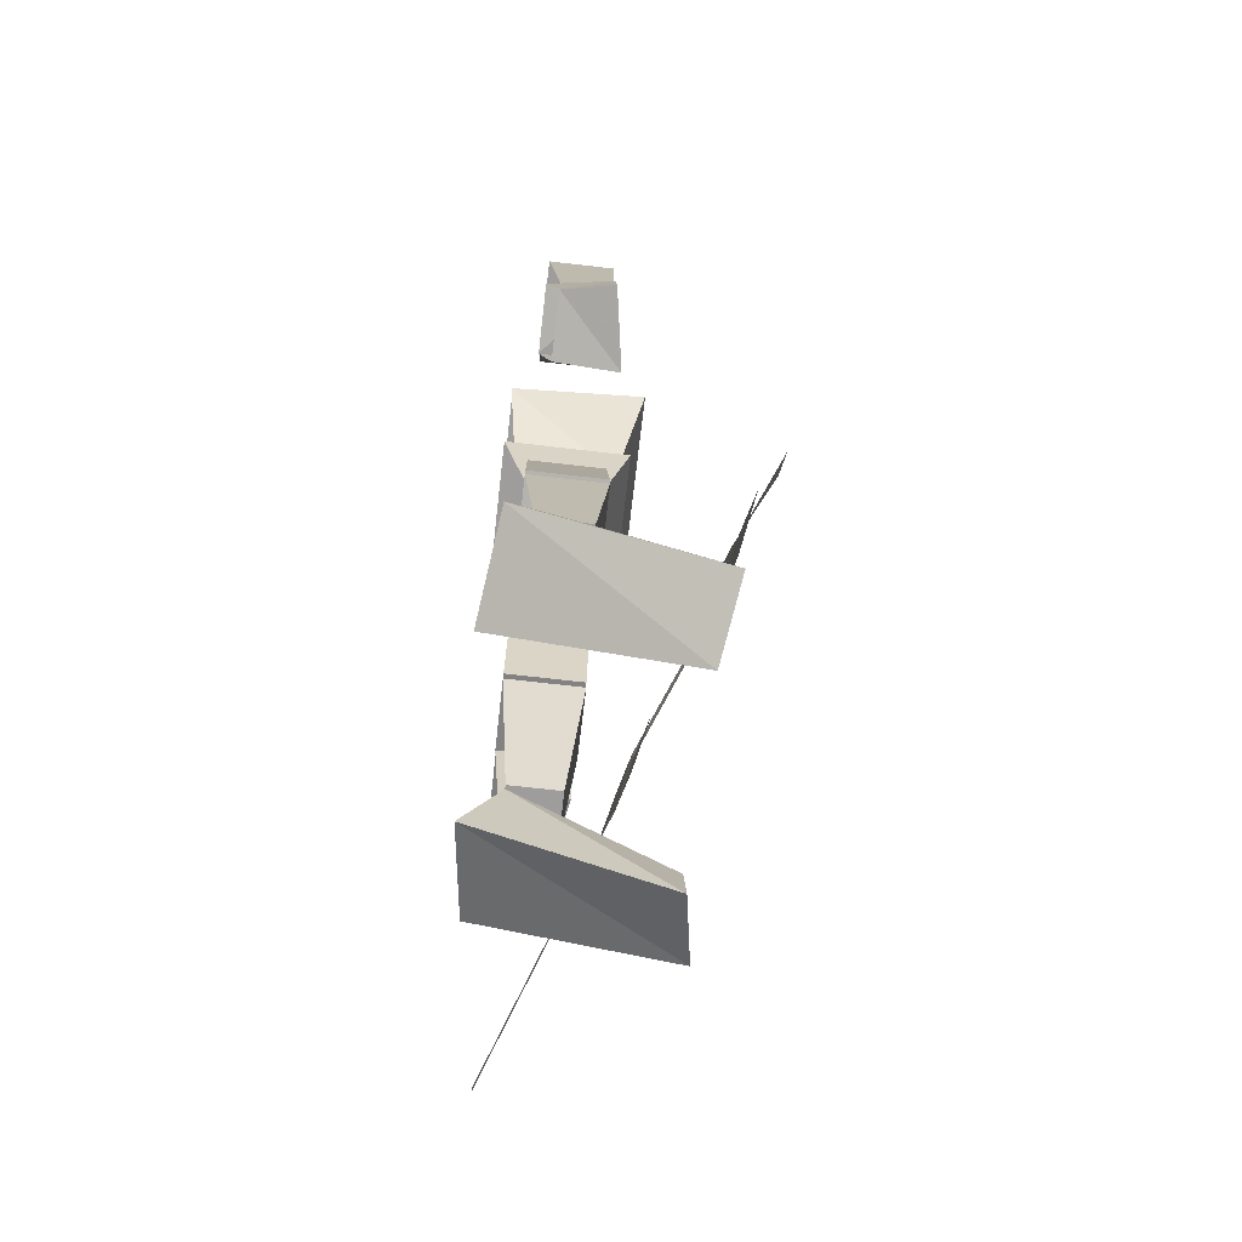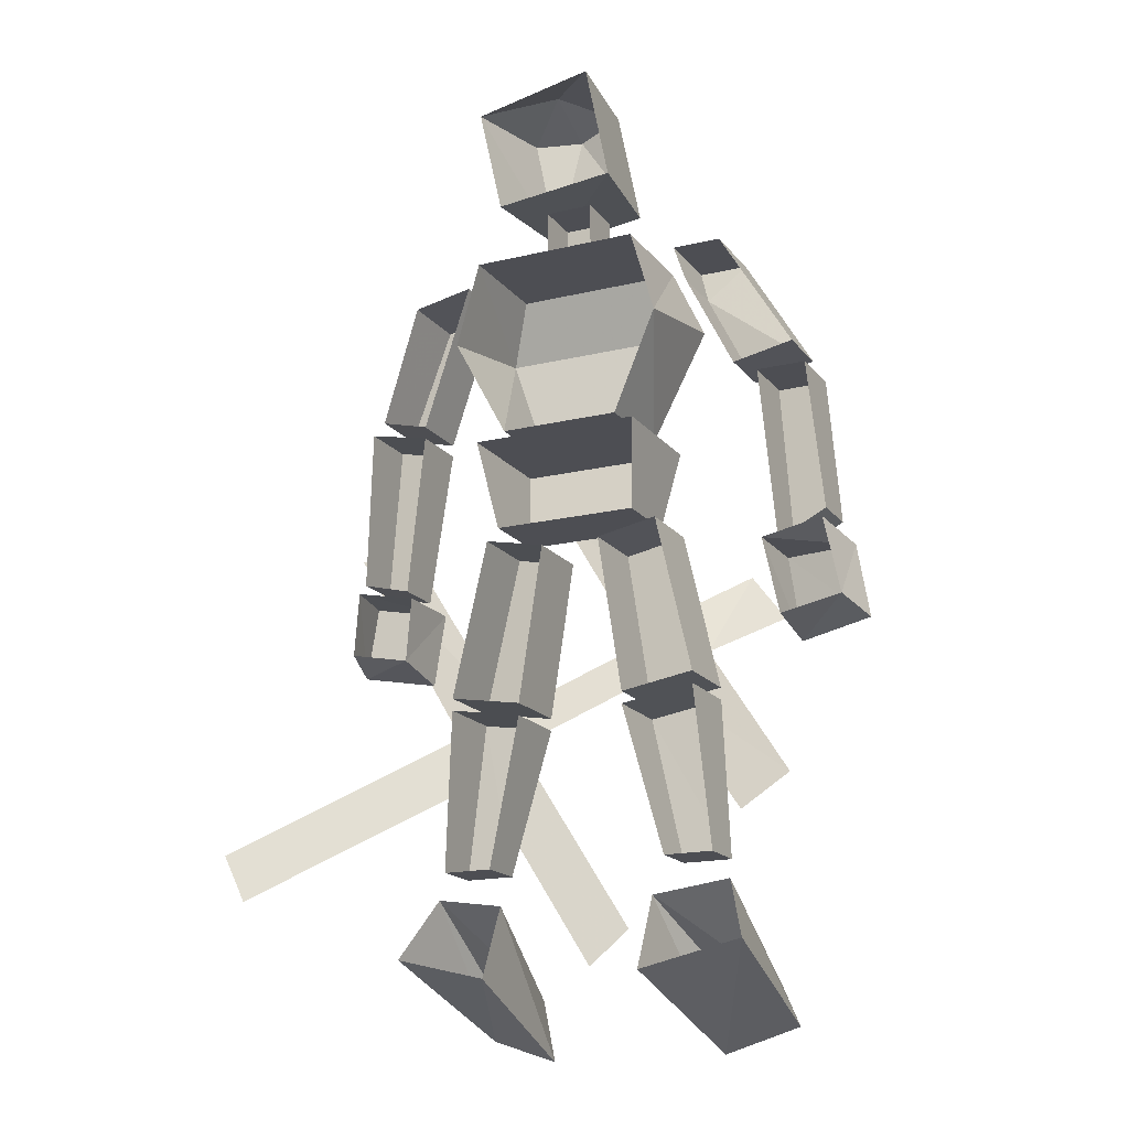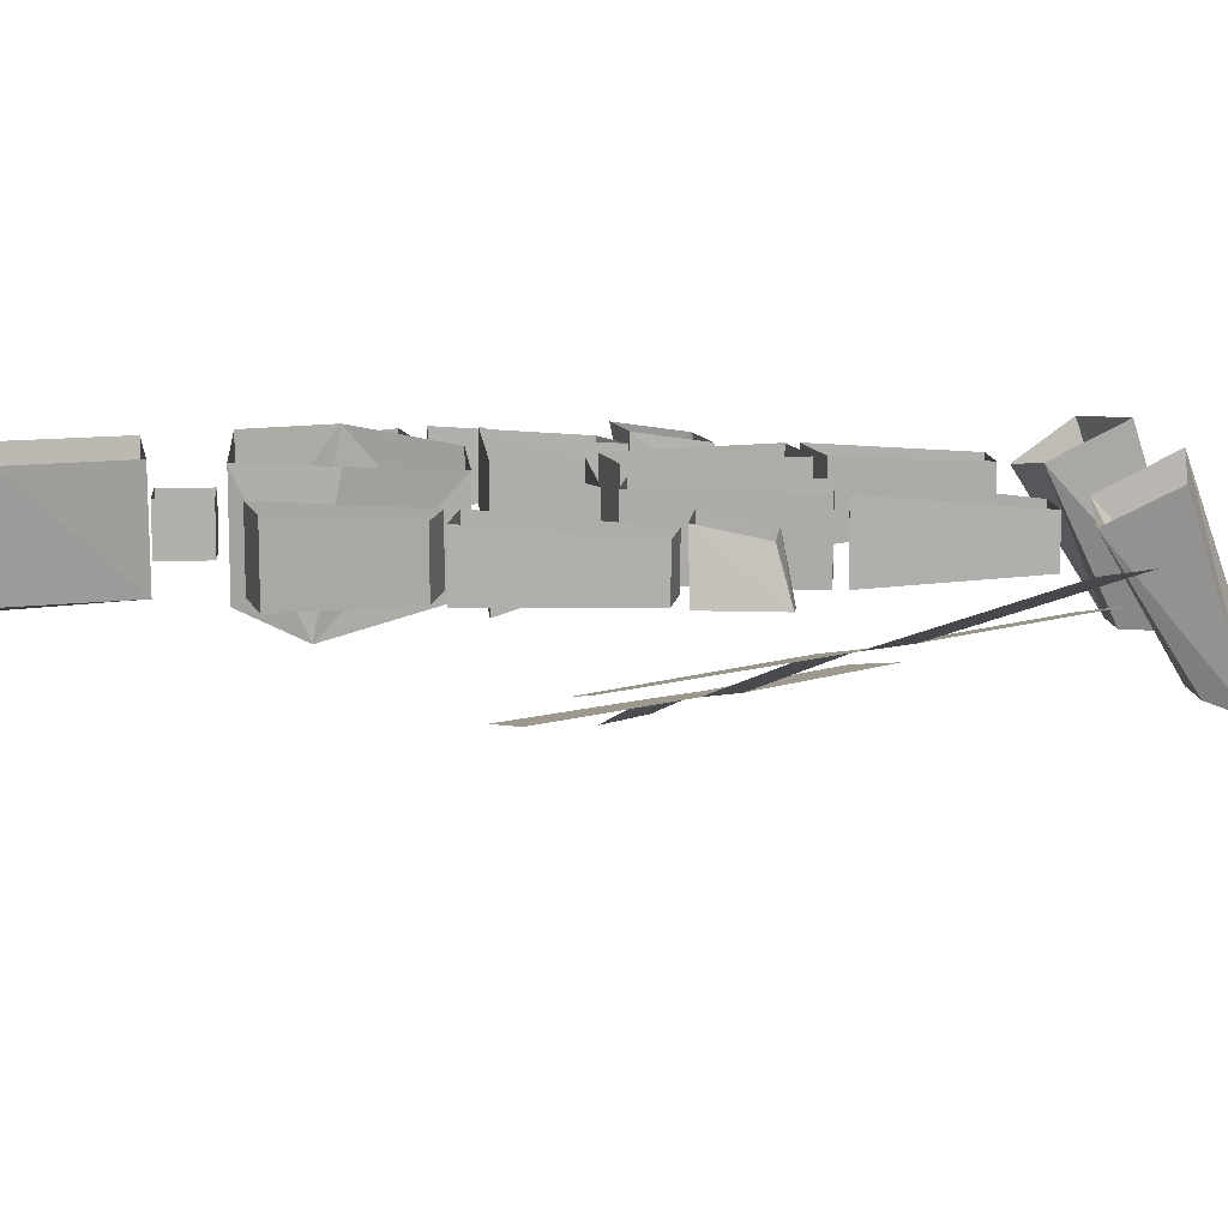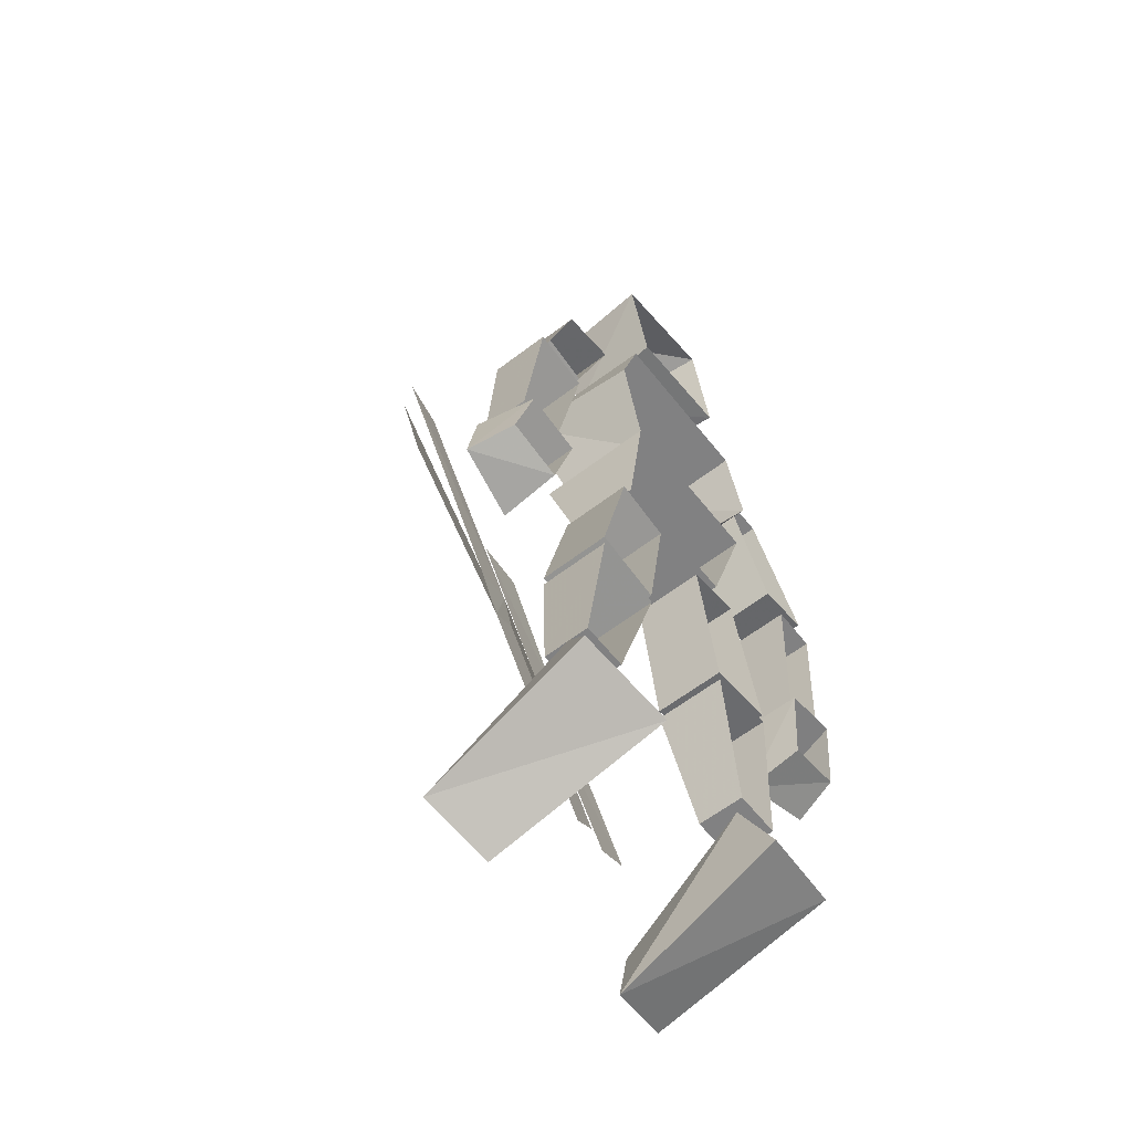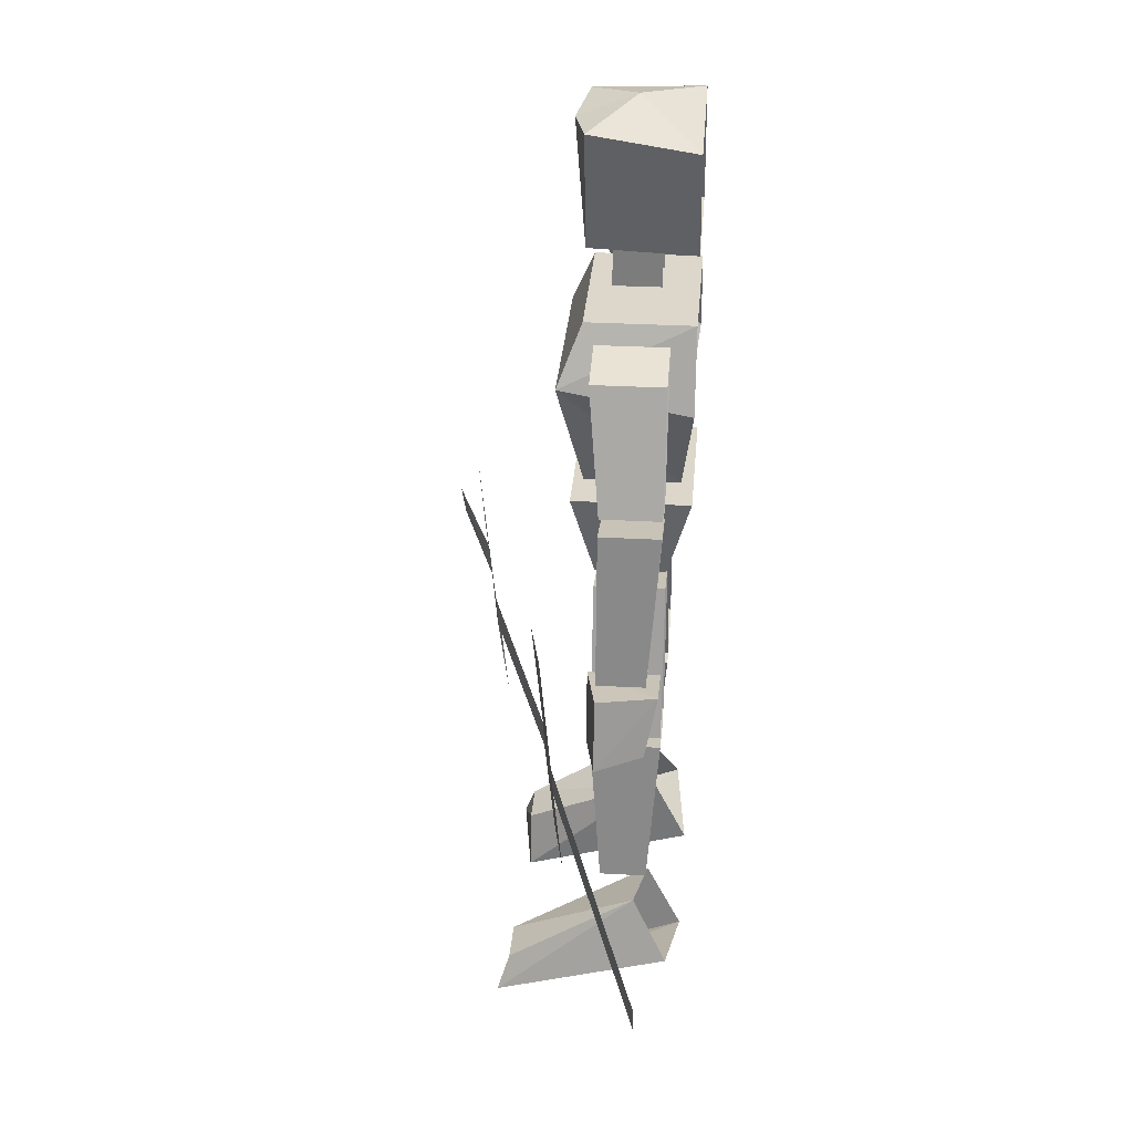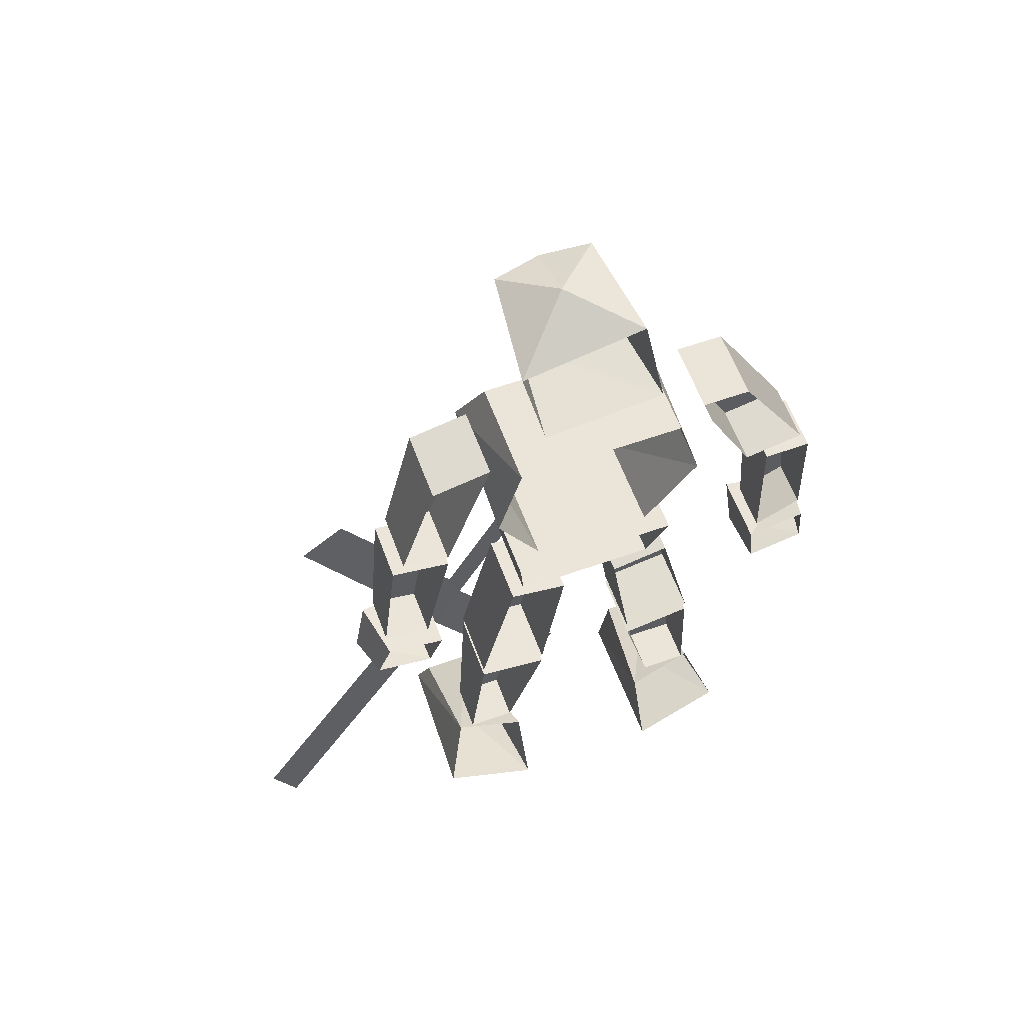
<metadata>
{"format":"obj","ext":"obj","renderer":"f3d","projection":"perspective","resolution":1024,"background":"white","views":[{"elev":-70.4,"azim":-96.6,"up":"+Z"},{"elev":-17.4,"azim":-154.5,"up":"+Z"},{"elev":11.9,"azim":84.9,"up":"+Y"},{"elev":-60.5,"azim":128.1,"up":"+Z"},{"elev":30.5,"azim":94.6,"up":"+Z"},{"elev":59.6,"azim":159.9,"up":"+Z"}]}
</metadata>
<code>
v -0.01562 -0.07031 0.25
v -0.02344 0 0.25
v -0.03125 -0.07031 0.1719
v 0.01562 -0.07812 0.2422
v 0.01562 -0.03906 0.2578
v 0.05469 0 0.2344
v 0.04688 -0.07031 0.2422
v 0.03125 -0.07031 0.1641
v 0.03906 0 0.1641
v -0.03906 0 0.1719
v 0.1094 -0.0625 0.1094
v 0.07031 -0.0625 0.1172
v 0.07812 -0.05469 0.09375
v 0.1328 -0.05469 0.03125
v 0.1094 -0.01562 0.1094
v 0.07031 -0.01562 0.1172
v 0.07812 -0.01562 0.09375
v 0.1016 -0.01562 0.02344
v 0.1016 -0.05469 0.02344
v 0.1328 -0.01562 0.03125
v 0.01562 -0.05469 0.1641
v -0.01562 -0.05469 0.1641
v -0.01562 -0.05469 0.1328
v 0.01562 -0.05469 0.1328
v 0.01562 -0.02344 0.1641
v -0.01562 -0.02344 0.1641
v -0.01562 -0.02344 0.1328
v 0.01562 -0.02344 0.1328
v 0.07031 -0.08594 0.08594
v 0.05469 -0.07031 0.125
v -0.05469 -0.07031 0.125
v -0.07031 -0.08594 0.08594
v 0.03906 -0.07031 0.007812
v 0.03906 -0.007812 0.007812
v 0.07031 0 0.07031
v 0.05469 0 0.125
v -0.05469 0 0.125
v -0.07031 0 0.07031
v -0.03906 -0.07031 0.007812
v -0.03906 -0.007812 0.007812
v 0.05469 -0.07812 0
v -0.05469 -0.07812 0
v -0.04688 -0.0625 -0.05469
v 0.04688 -0.0625 -0.05469
v 0.05469 0 0
v -0.05469 0 0
v -0.04688 -0.01562 -0.05469
v 0.04688 -0.01562 -0.05469
v -0.08594 -0.05469 0.09375
v -0.07812 -0.0625 0.1172
v -0.1094 -0.0625 0.1172
v -0.1562 -0.05469 0.03906
v -0.1172 -0.05469 0.03125
v -0.08594 -0.01562 0.09375
v -0.07812 -0.01562 0.1172
v -0.1094 -0.01562 0.1172
v -0.1562 -0.01562 0.03906
v -0.1172 -0.01562 0.03125
v -0.02344 -0.0625 -0.07031
v -0.0625 -0.0625 -0.0625
v -0.08594 -0.0625 -0.1641
v -0.03906 -0.0625 -0.1719
v -0.02344 -0.01562 -0.07031
v -0.0625 -0.01562 -0.0625
v -0.08594 -0.01562 -0.1641
v -0.03906 -0.01562 -0.1719
v 0.05469 -0.0625 -0.0625
v 0.01562 -0.0625 -0.07031
v 0.03125 -0.0625 -0.1719
v 0.07812 -0.0625 -0.1641
v 0.05469 -0.01562 -0.0625
v 0.01562 -0.01562 -0.07031
v 0.03125 -0.01562 -0.1719
v 0.07812 -0.01562 -0.1641
v -0.03906 -0.0625 -0.1797
v -0.08594 -0.0625 -0.1719
v -0.09375 -0.05469 -0.2734
v -0.0625 -0.05469 -0.2734
v -0.03906 -0.01562 -0.1797
v -0.08594 -0.01562 -0.1719
v -0.09375 -0.02344 -0.2734
v -0.0625 -0.02344 -0.2734
v 0.07812 -0.0625 -0.1719
v 0.03125 -0.0625 -0.1797
v 0.05469 -0.05469 -0.2734
v 0.08594 -0.05469 -0.2734
v 0.07812 -0.01562 -0.1719
v 0.03125 -0.01562 -0.1797
v 0.05469 -0.02344 -0.2734
v 0.08594 -0.02344 -0.2734
v 0.1406 -0.05469 0.02344
v 0.1016 -0.05469 0.01562
v 0.1172 -0.05469 -0.08594
v 0.1484 -0.05469 -0.07812
v 0.1406 -0.01562 0.02344
v 0.1016 -0.01562 0.01562
v 0.1172 -0.02344 -0.08594
v 0.1484 -0.02344 -0.07812
v -0.1328 -0.05469 0.02344
v -0.1641 -0.05469 0.02344
v -0.1719 -0.05469 -0.07031
v -0.1406 -0.05469 -0.08594
v -0.1328 -0.01562 0.02344
v -0.1641 -0.01562 0.02344
v -0.1719 -0.02344 -0.07031
v -0.1406 -0.02344 -0.08594
v -0.07031 -0.1172 -0.3438
v -0.1016 -0.1172 -0.3438
v -0.1094 -0.125 -0.3672
v -0.0625 -0.1172 -0.3828
v -0.05469 -0.02344 -0.2969
v -0.1016 -0.03125 -0.2891
v -0.1172 -0.007812 -0.3281
v -0.05469 0 -0.3438
v 0.09375 -0.1172 -0.3438
v 0.0625 -0.1172 -0.3438
v 0.05469 -0.1172 -0.3828
v 0.1016 -0.125 -0.3672
v 0.09375 -0.03125 -0.2891
v 0.04688 -0.02344 -0.2969
v 0.04688 0 -0.3438
v 0.1094 -0.007812 -0.3281
v -0.1328 -0.0625 -0.08594
v -0.1797 -0.05469 -0.08594
v -0.1875 -0.05469 -0.1328
v -0.1406 -0.0625 -0.1406
v -0.1328 -0.01562 -0.08594
v -0.1719 -0.01562 -0.07812
v -0.1797 -0.02344 -0.125
v -0.1406 -0.02344 -0.1328
v 0.1562 -0.05469 -0.08594
v 0.1094 -0.0625 -0.09375
v 0.1172 -0.0625 -0.1406
v 0.1641 -0.05469 -0.1328
v 0.1484 -0.01562 -0.08594
v 0.1094 -0.01562 -0.09375
v 0.1172 -0.02344 -0.1328
v 0.1562 -0.02344 -0.125
v 0.07812 -0.09375 -0.1562
v 0.07031 -0.09375 -0.1797
v 0.09375 -0.08594 -0.2031
v 0.1094 -0.08594 -0.1719
v 0.1875 -0.08594 -0.03906
v 0.1562 -0.09375 -0.03125
v -0.007812 -0.09375 -0.3047
v 0.01562 -0.08594 -0.3281
v 0 -0.1328 -0.1094
v -0.007812 -0.1328 -0.1328
v 0.2344 -0.02344 -0.2812
v 0.25 -0.02344 -0.25
v -0.03125 -0.1406 -0.08594
v -0.04688 -0.1406 -0.1172
v 0.05469 -0.1328 -0.01562
v 0.01562 -0.1406 0
v -0.1016 -0.1406 -0.2031
v -0.07031 -0.1328 -0.2266
v -0.07031 -0.1641 -0.0625
v -0.09375 -0.1641 -0.09375
f 1 2 3
f 1 3 4
f 10 3 2
f 11 12 13
f 11 13 14
f 12 16 17
f 12 17 13
f 13 17 18
f 13 18 19
f 13 19 14
f 21 22 23
f 21 23 24
f 22 26 27
f 22 27 23
f 29 30 31
f 29 31 32
f 29 32 33
f 31 37 38
f 31 38 32
f 32 38 39
f 32 39 33
f 41 42 43
f 41 43 44
f 42 46 47
f 42 47 43
f 49 50 51
f 49 51 52
f 49 52 53
f 51 56 57
f 51 57 52
f 59 60 61
f 59 61 62
f 60 64 65
f 60 65 61
f 67 68 69
f 67 69 70
f 68 72 73
f 68 73 69
f 75 76 77
f 75 77 78
f 76 80 81
f 76 81 77
f 83 84 85
f 83 85 86
f 84 88 89
f 84 89 85
f 91 92 93
f 91 93 94
f 92 96 97
f 92 97 93
f 99 100 101
f 99 101 102
f 100 104 105
f 100 105 101
f 38 40 39
f 107 108 109
f 107 109 110
f 108 112 109
f 109 112 113
f 115 116 117
f 115 117 118
f 116 120 117
f 117 120 121
f 123 124 125
f 123 125 126
f 124 128 129
f 124 129 125
f 131 132 133
f 131 133 134
f 132 136 137
f 132 137 133
f 7 4 8
f 8 4 3
f 1 4 5
f 1 5 2
f 2 5 6
f 6 5 7
f 11 15 12
f 12 15 16
f 21 25 22
f 22 25 26
f 30 36 31
f 31 36 37
f 41 45 42
f 42 45 46
f 50 55 51
f 51 55 56
f 59 63 60
f 60 63 64
f 67 71 68
f 68 71 72
f 75 79 76
f 76 79 80
f 83 87 84
f 84 87 88
f 91 95 92
f 92 95 96
f 99 103 100
f 100 103 104
f 107 111 108
f 108 111 112
f 115 119 116
f 116 119 120
f 123 127 124
f 124 127 128
f 131 135 132
f 132 135 136
f 5 4 7
f 6 7 8
f 6 8 9
f 9 8 10
f 10 8 3
f 11 14 15
f 14 19 18
f 14 18 20
f 14 20 15
f 21 24 25
f 23 27 24
f 24 27 28
f 24 28 25
f 29 33 34
f 29 34 35
f 29 35 36
f 29 36 30
f 33 39 40
f 33 40 34
f 41 44 45
f 43 47 44
f 44 47 48
f 44 48 45
f 49 53 54
f 49 54 55
f 49 55 50
f 52 57 53
f 53 57 58
f 53 58 54
f 59 62 63
f 61 65 62
f 62 65 66
f 62 66 63
f 67 70 71
f 69 73 70
f 70 73 74
f 70 74 71
f 75 78 79
f 77 81 78
f 78 81 82
f 78 82 79
f 83 86 87
f 85 89 86
f 86 89 90
f 86 90 87
f 91 94 95
f 93 97 94
f 94 97 98
f 94 98 95
f 99 102 103
f 101 105 102
f 102 105 106
f 102 106 103
f 107 110 111
f 109 113 110
f 110 113 114
f 110 114 111
f 115 118 119
f 117 121 118
f 118 121 122
f 118 122 119
f 123 126 127
f 125 129 126
f 126 129 130
f 126 130 127
f 131 134 135
f 133 137 134
f 134 137 138
f 134 138 135
f 139 140 141
f 139 141 142
f 139 142 143
f 139 143 144
f 145 146 141
f 145 141 140
f 147 148 140
f 147 140 139
f 149 150 142
f 149 142 141
f 151 152 148
f 151 148 147
f 151 147 153
f 151 153 154
f 148 152 155
f 148 155 156
f 157 158 152
f 157 152 151

</code>
